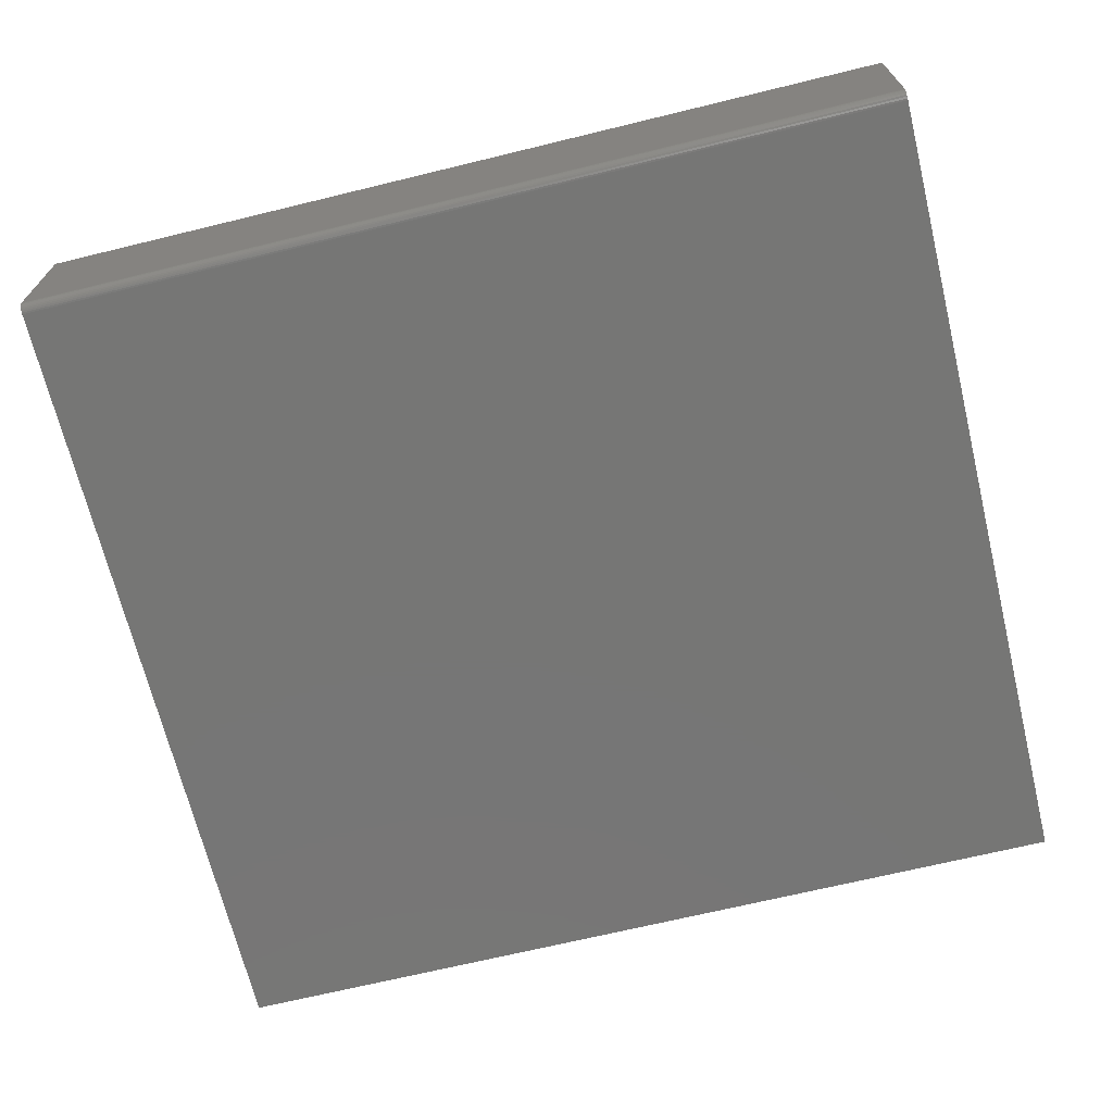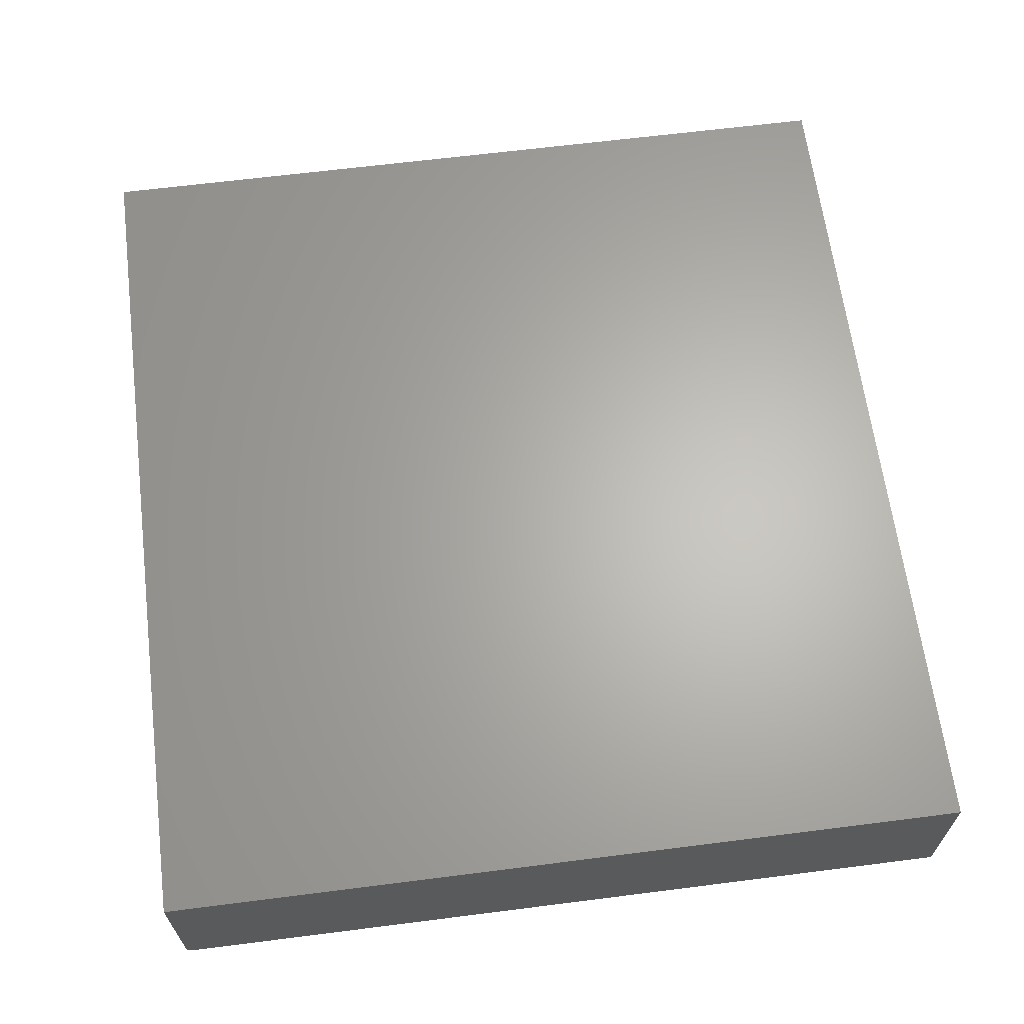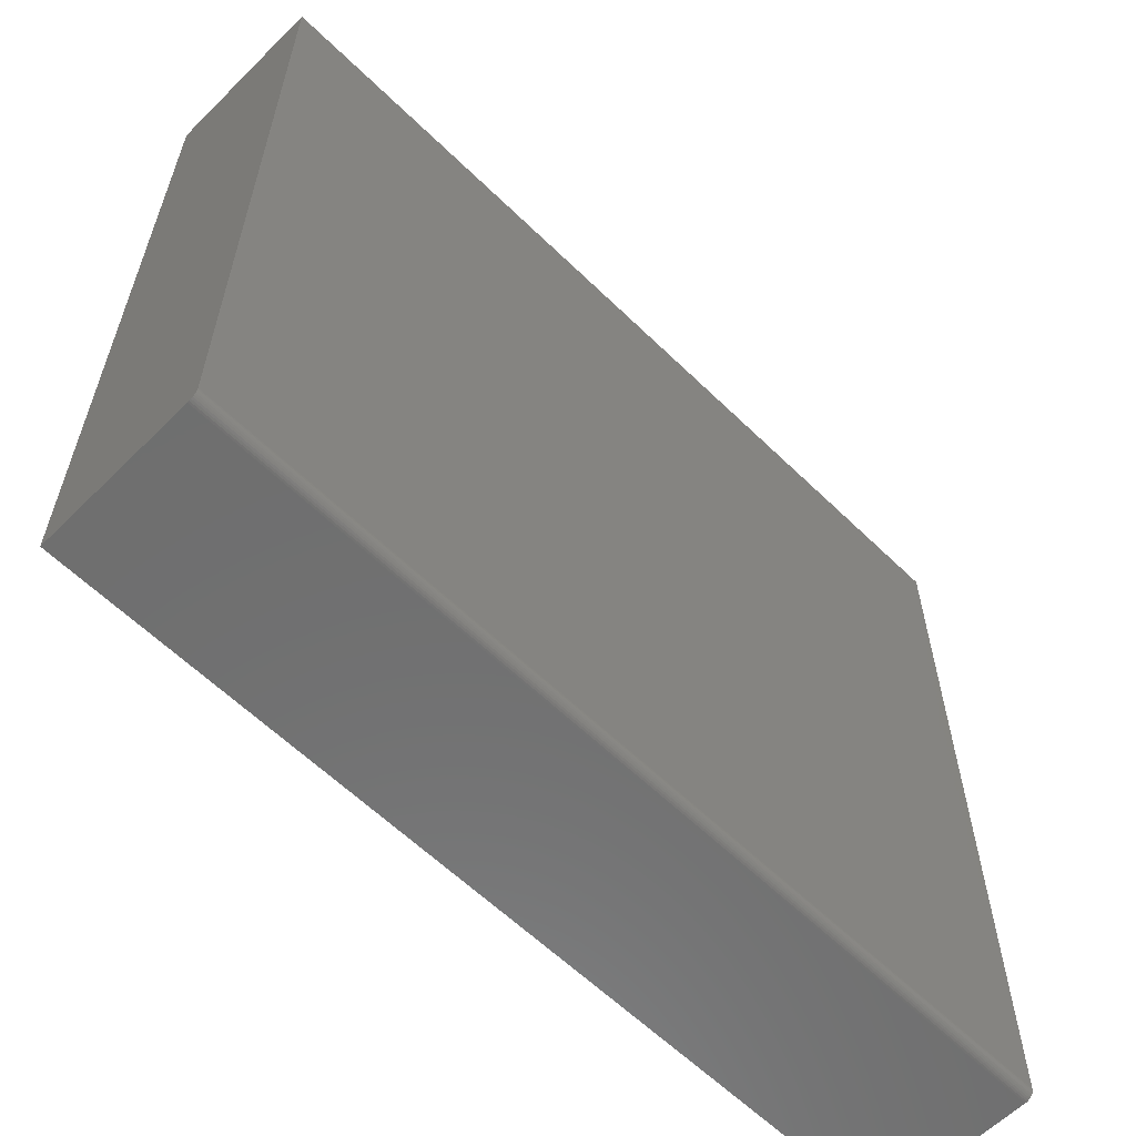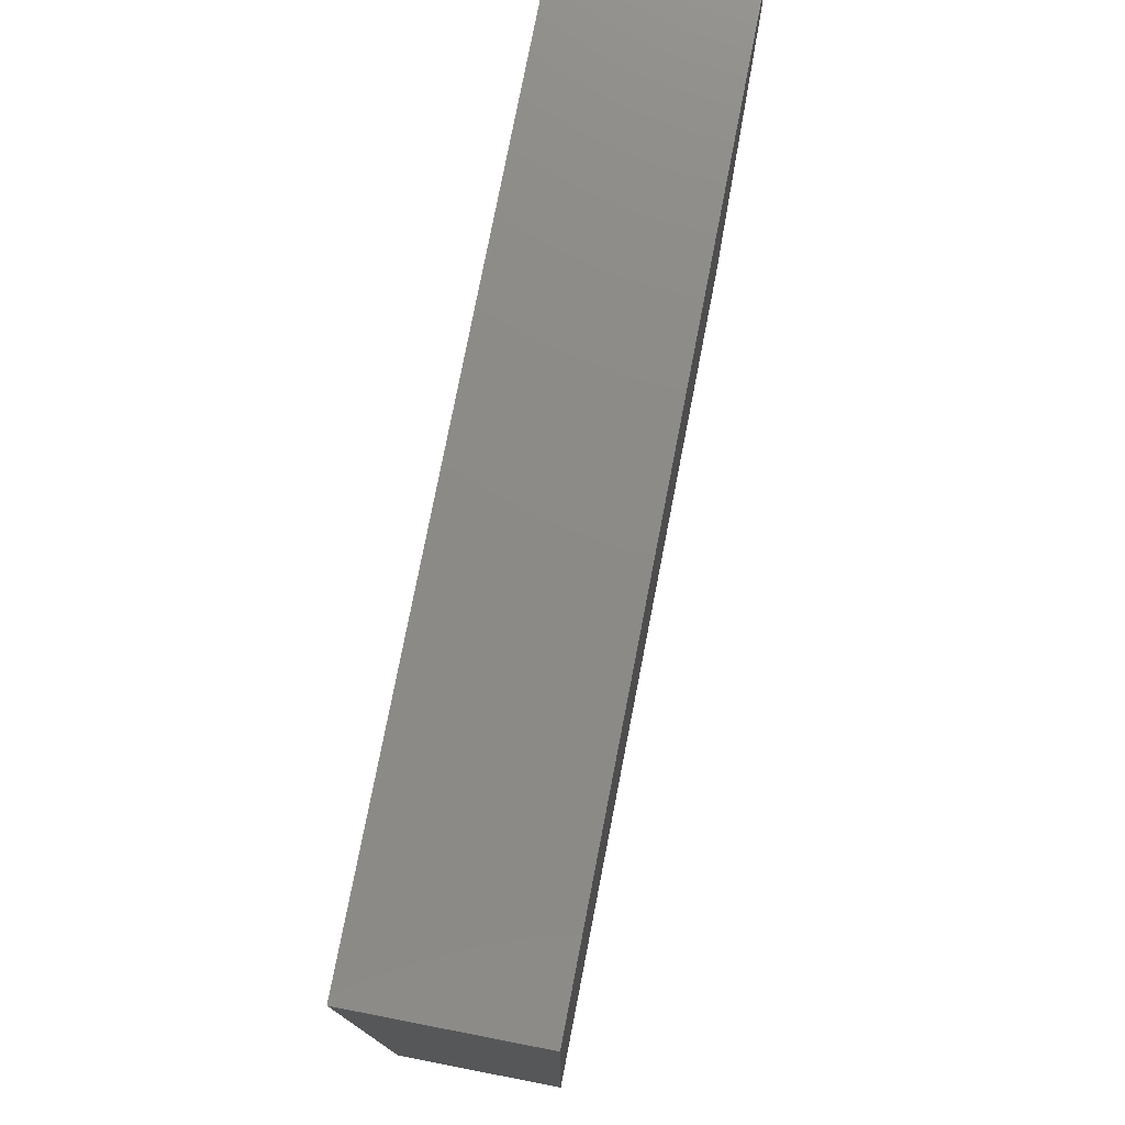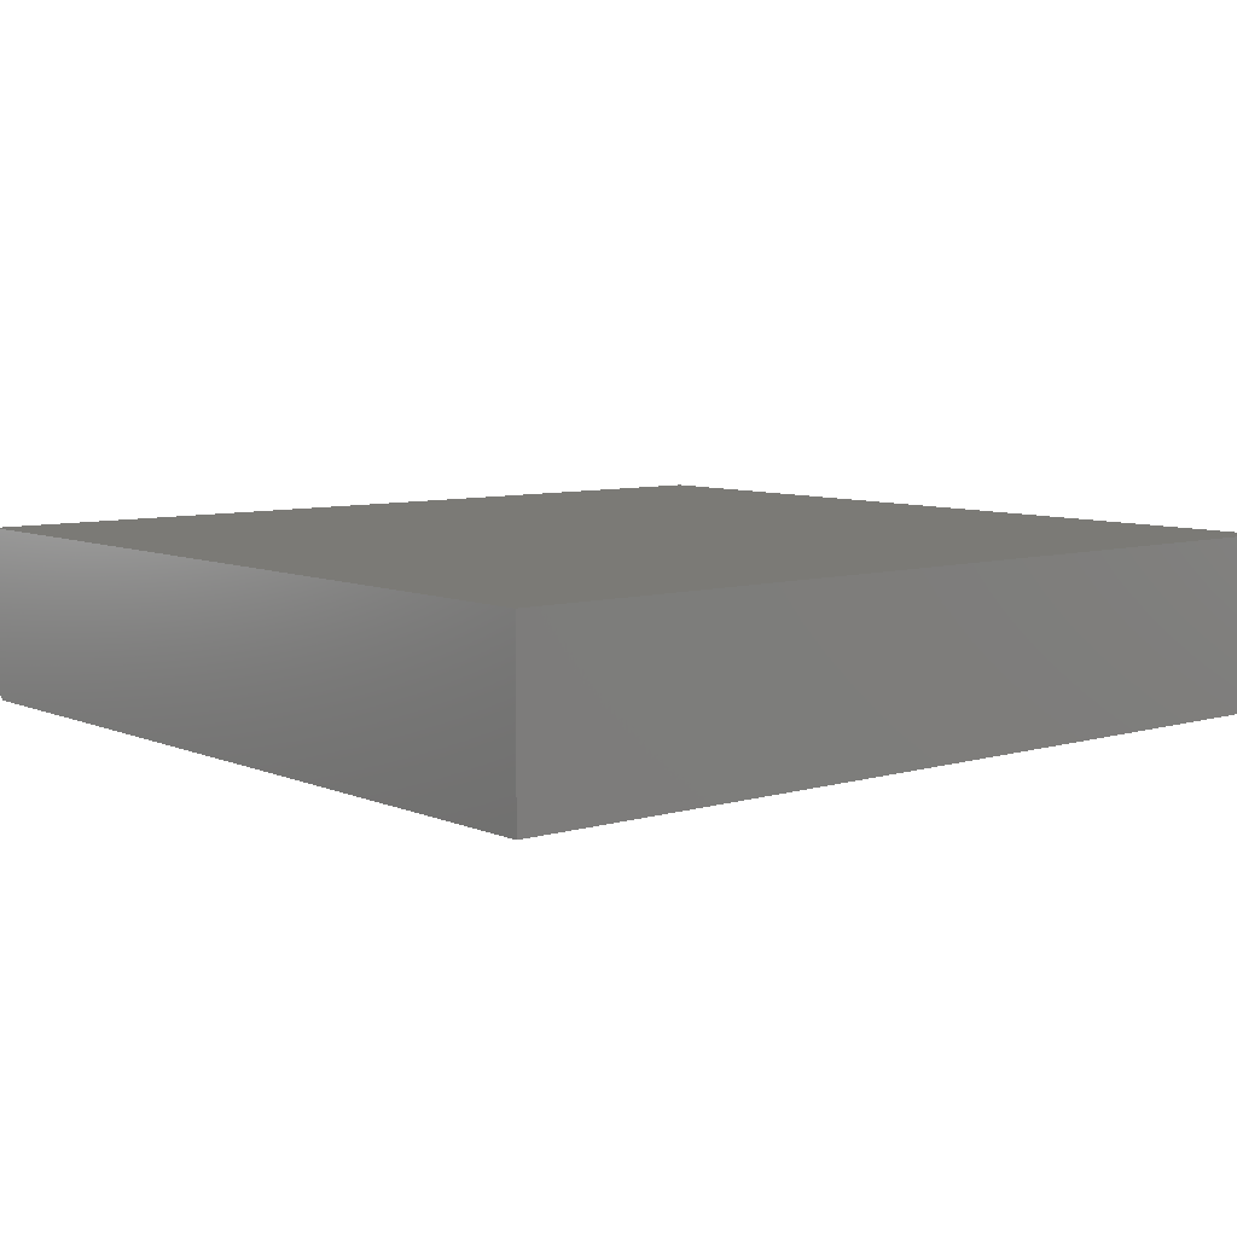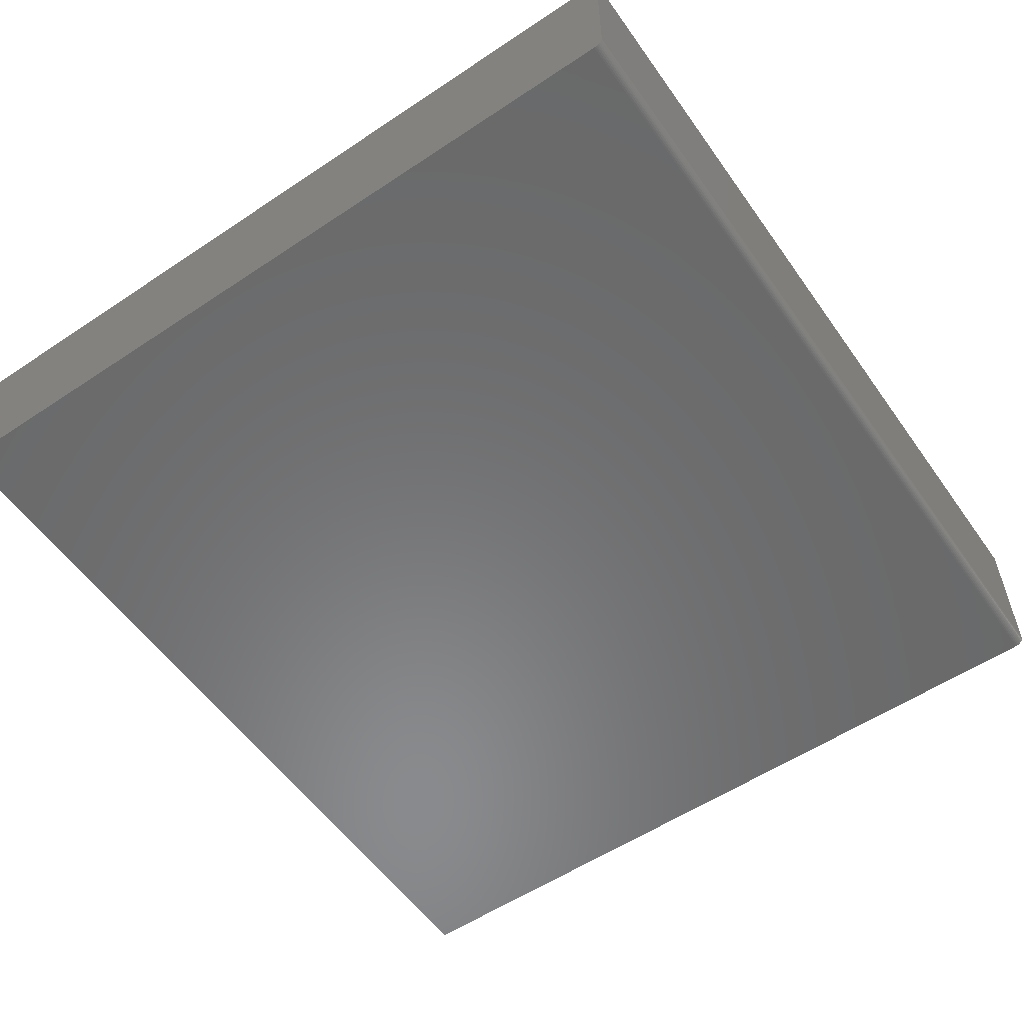
<metadata>
{"format":"stl","ext":"stl","renderer":"f3d","projection":"perspective","resolution":1024,"background":"white","views":[{"elev":-68.6,"azim":13.7,"up":"+Z"},{"elev":64.6,"azim":82.7,"up":"+Z"},{"elev":-60.5,"azim":135.2,"up":"+Y"},{"elev":77.0,"azim":101.0,"up":"+Y"},{"elev":7.3,"azim":140.1,"up":"+Z"},{"elev":-56.2,"azim":-55.1,"up":"+Z"}]}
</metadata>
<code>
# stl→obj: 24 verts, 44 faces
v -0.75 -0.7031 0
v -0.75 0.6646 0
v 0.7266 -0.7031 0
v 0.7266 0.6646 0
v -0.75 0.6646 0.2812
v -0.75 -0.7142 0.004576
v -0.75 -0.7161 0.006944
v -0.75 -0.7176 0.009646
v -0.75 -0.7184 0.01258
v -0.75 -0.7188 0.01562
v -0.75 -0.7188 0.2812
v -0.75 -0.7062 0.0003002
v -0.75 -0.7091 0.001189
v -0.75 -0.7118 0.002633
v 0.7266 -0.7188 0.01562
v 0.7266 -0.7184 0.01258
v 0.7266 -0.7176 0.009646
v 0.7266 -0.7091 0.001189
v 0.7266 -0.7062 0.0003002
v 0.7266 0.6646 0.2812
v 0.7266 -0.7188 0.2812
v 0.7266 -0.7161 0.006944
v 0.7266 -0.7142 0.004576
v 0.7266 -0.7118 0.002633
f 1 2 3
f 3 2 4
f 1 5 2
f 6 7 8
f 6 8 9
f 6 9 10
f 11 5 1
f 11 1 12
f 11 12 13
f 11 13 14
f 11 14 6
f 11 6 10
f 15 16 17
f 3 18 19
f 20 21 18
f 20 18 3
f 20 3 4
f 21 15 17
f 21 17 22
f 21 22 23
f 21 23 24
f 21 24 18
f 11 10 21
f 21 10 15
f 1 3 12
f 12 3 19
f 12 19 13
f 13 19 18
f 13 18 14
f 14 18 24
f 14 24 6
f 6 24 23
f 6 23 7
f 7 23 22
f 7 22 8
f 8 22 17
f 8 17 9
f 9 17 16
f 9 16 10
f 10 16 15
f 11 21 5
f 5 21 20
f 20 4 5
f 5 4 2

</code>
